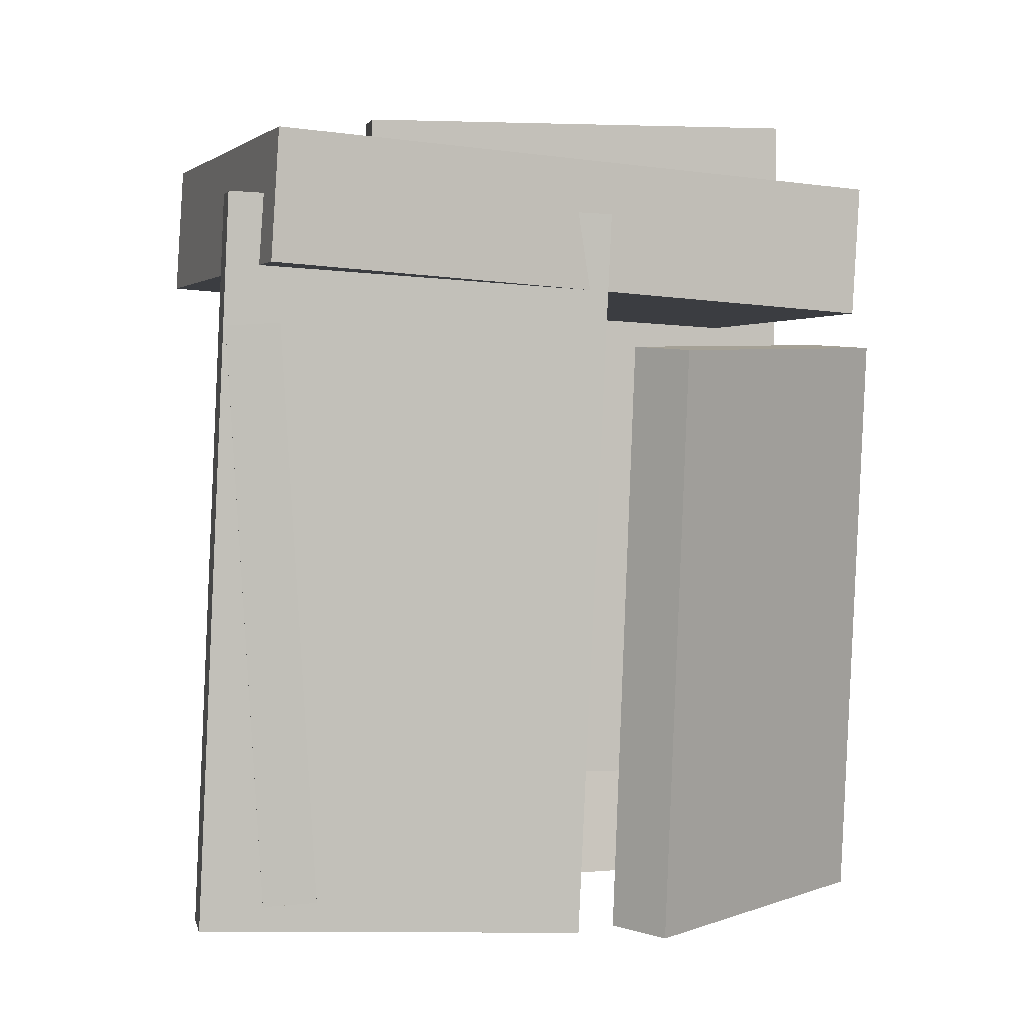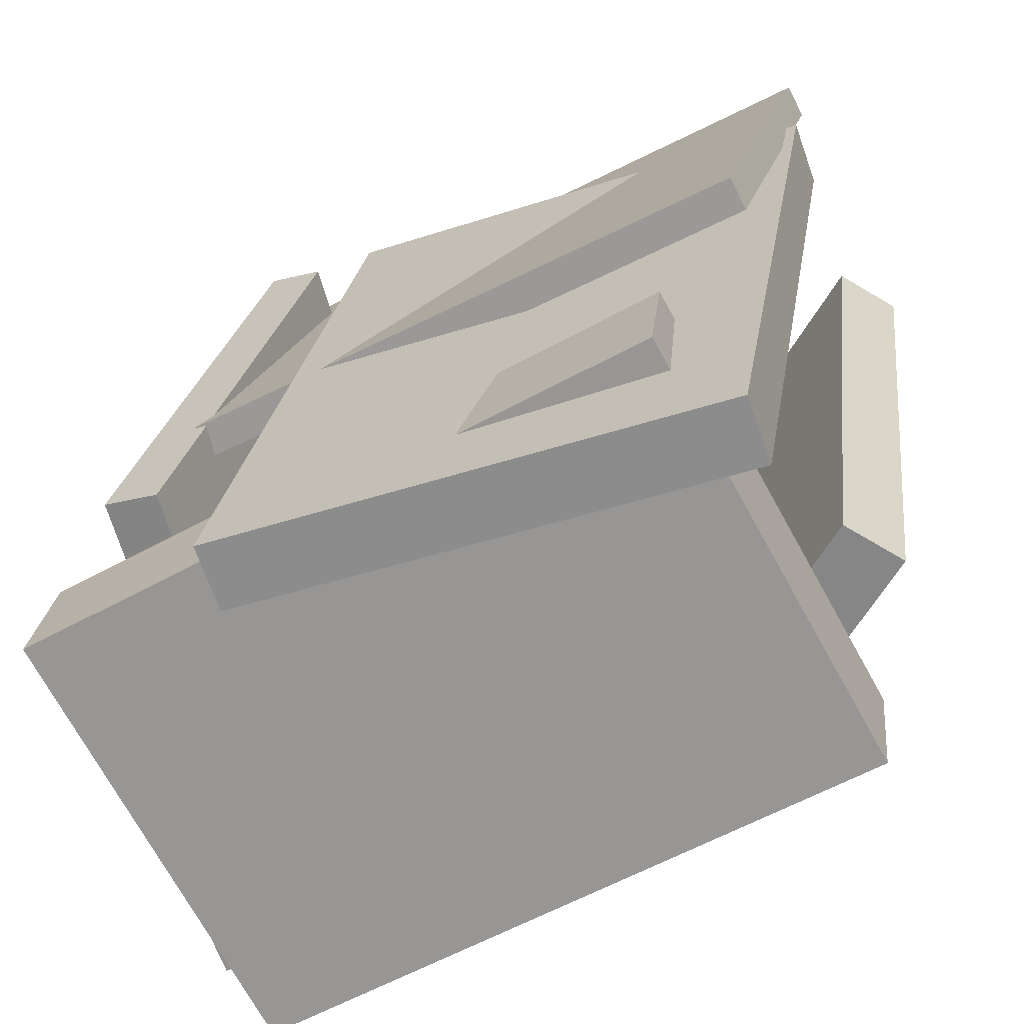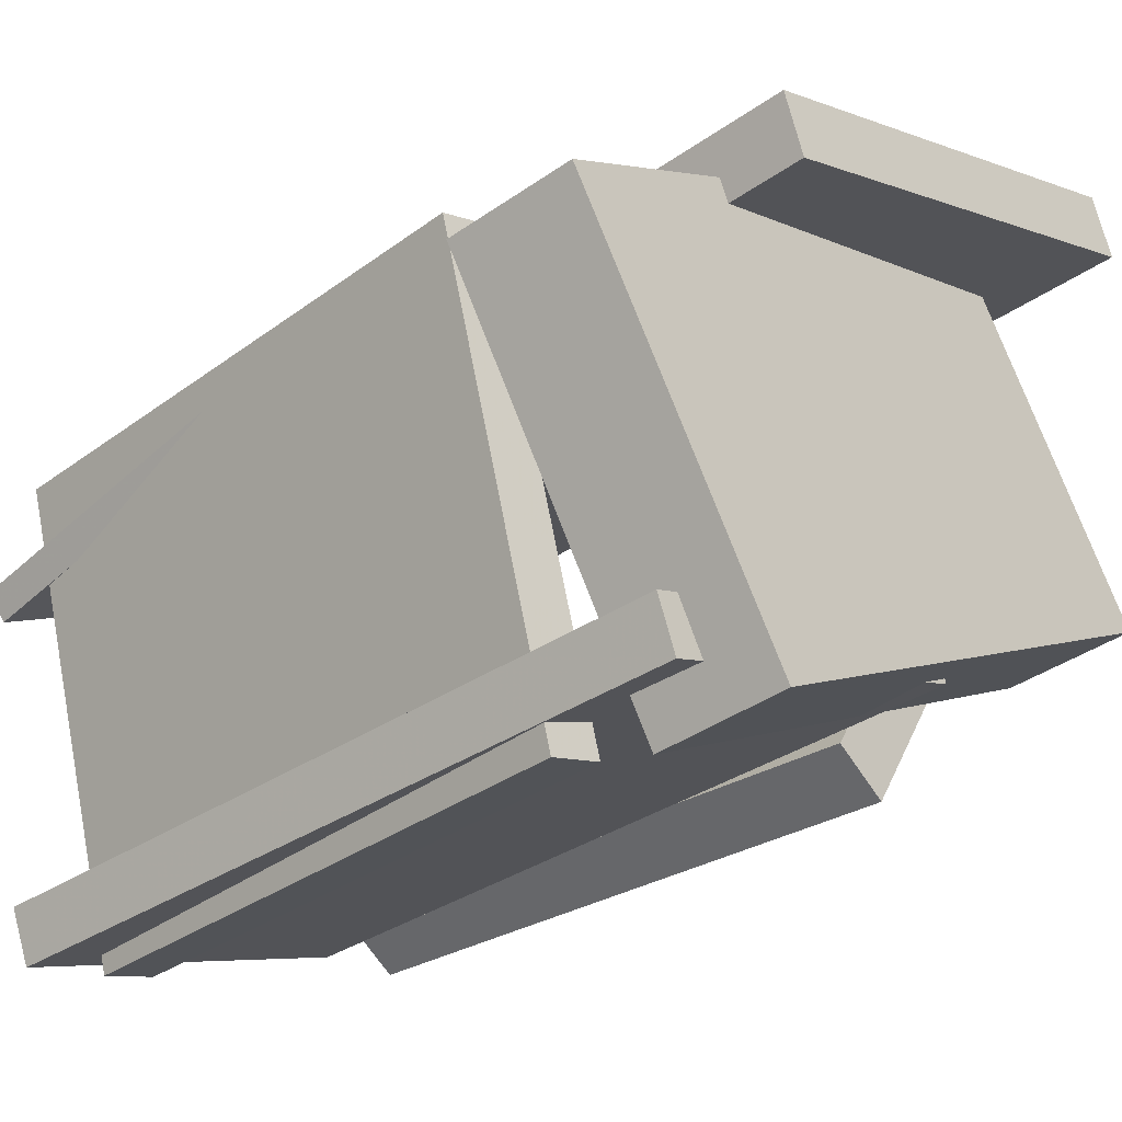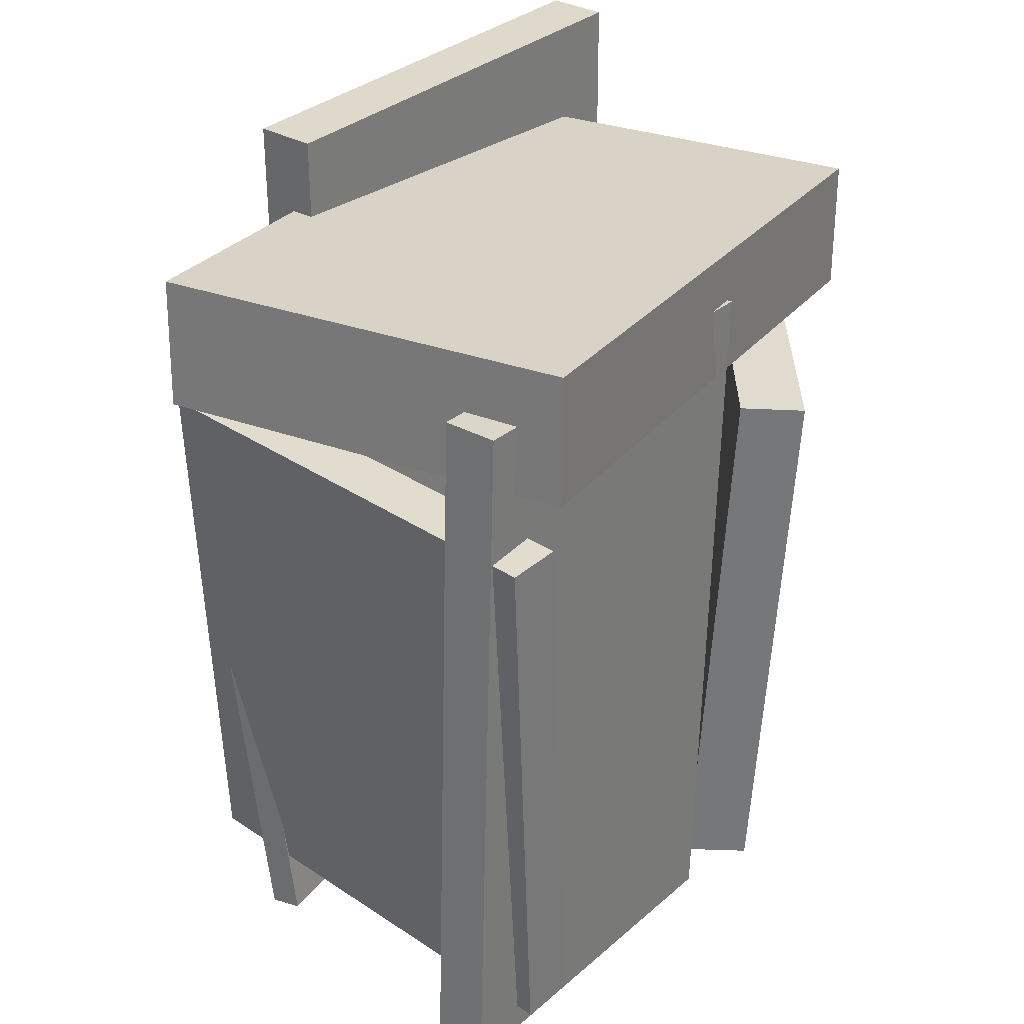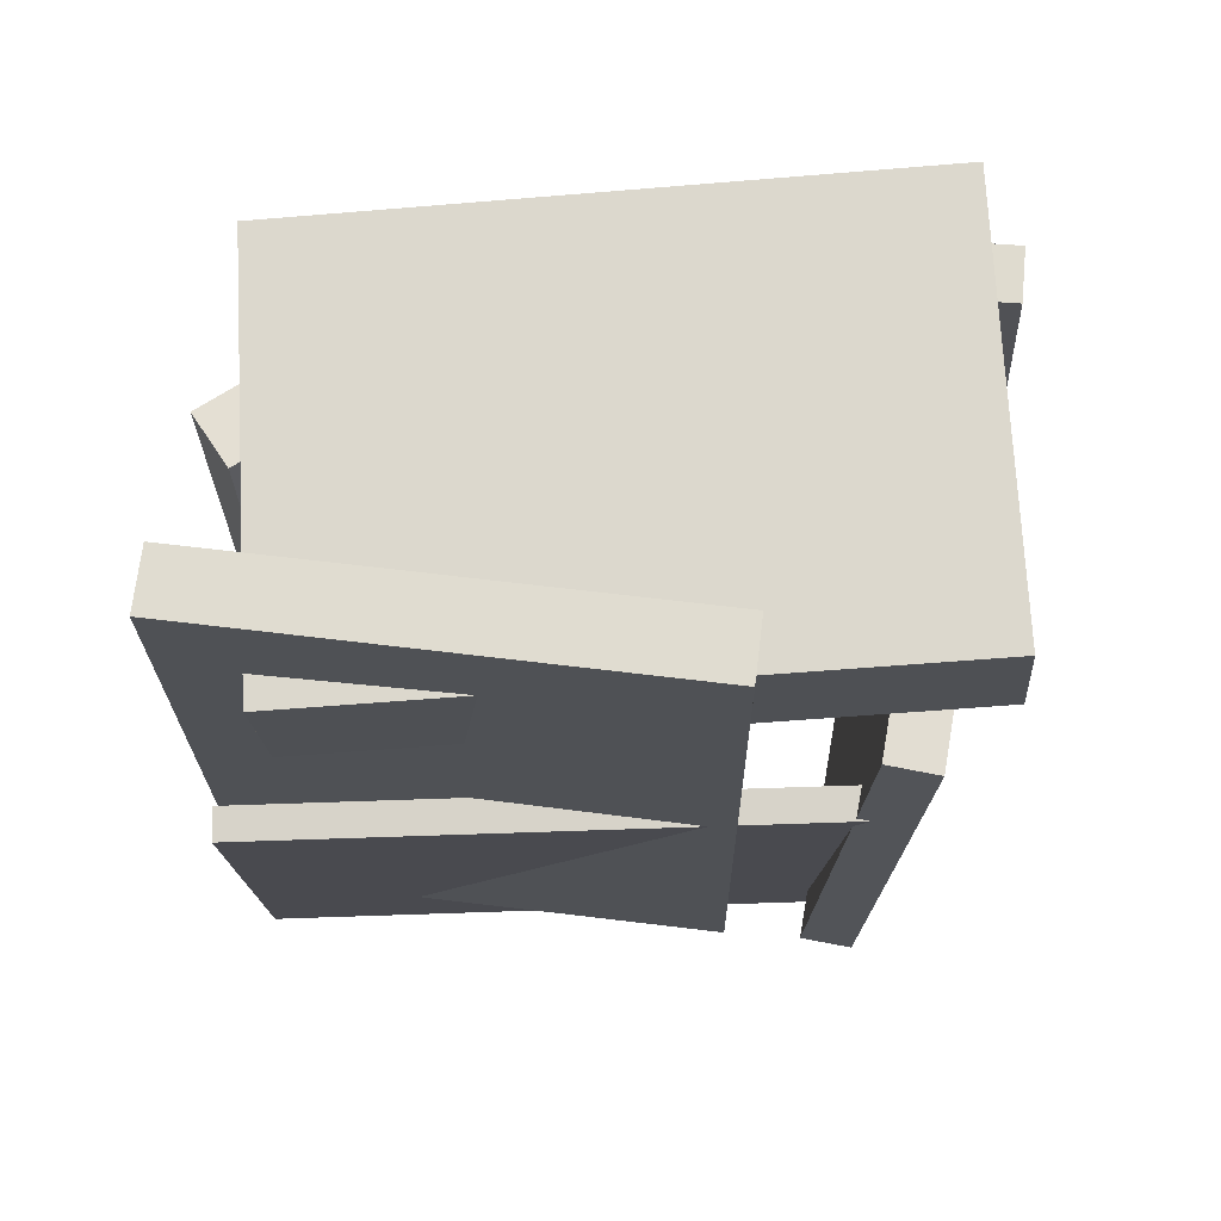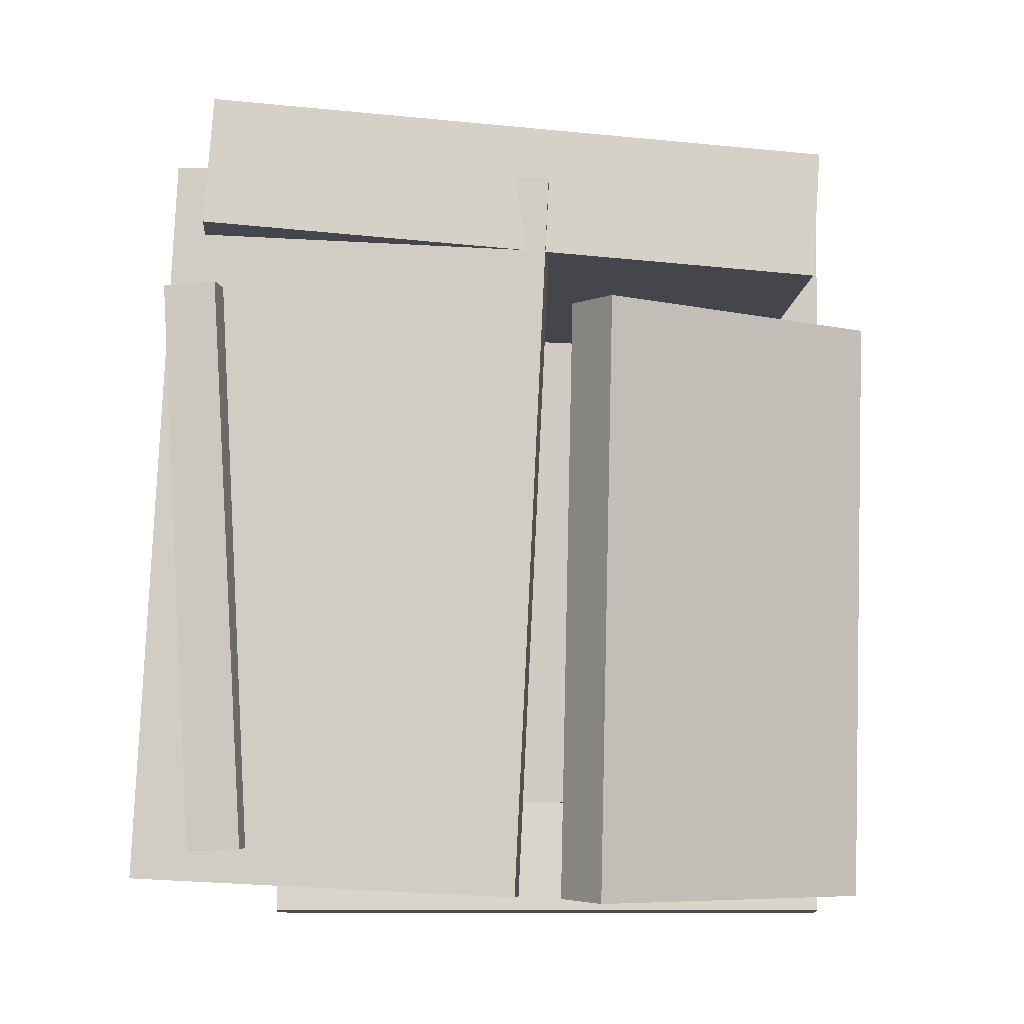
<metadata>
{"format":"obj","ext":"obj","renderer":"f3d","projection":"perspective","resolution":1024,"background":"white","views":[{"elev":3.5,"azim":-170.3,"up":"+Y"},{"elev":24.8,"azim":-171.6,"up":"+Z"},{"elev":-33.0,"azim":134.0,"up":"+Z"},{"elev":32.4,"azim":149.0,"up":"+Y"},{"elev":69.1,"azim":26.6,"up":"+Y"},{"elev":-7.7,"azim":-154.7,"up":"+Y"}]}
</metadata>
<code>
v -0.08929 -0.516 -0.2107
v 0.3671 -0.4926 -0.3869
v -0.1276 0.4117 -0.1871
v 0.3288 0.435 -0.3634
v -0.1143 -0.5154 -0.2754
v 0.3421 -0.492 -0.4516
v -0.1526 0.4123 -0.2519
v 0.3038 0.4356 -0.4281
f 1.0 7.0 5.0
f 1.0 3.0 7.0
f 1.0 4.0 3.0
f 1.0 2.0 4.0
f 3.0 8.0 7.0
f 3.0 4.0 8.0
f 5.0 7.0 8.0
f 5.0 8.0 6.0
f 1.0 5.0 6.0
f 1.0 6.0 2.0
f 2.0 6.0 8.0
f 2.0 8.0 4.0
v -0.3235 -0.3913 0.3244
v -0.2969 -0.392 0.3987
v -0.325 0.5739 0.3341
v -0.2984 0.5732 0.4084
v 0.2513 -0.3883 0.1189
v 0.2778 -0.389 0.1932
v 0.2498 0.5769 0.1286
v 0.2763 0.5762 0.2029
f 9.0 15.0 13.0
f 9.0 11.0 15.0
f 9.0 12.0 11.0
f 9.0 10.0 12.0
f 11.0 16.0 15.0
f 11.0 12.0 16.0
f 13.0 15.0 16.0
f 13.0 16.0 14.0
f 9.0 13.0 14.0
f 9.0 14.0 10.0
f 10.0 14.0 16.0
f 10.0 16.0 12.0
v 0.2335 0.2718 -0.4463
v 0.1962 -0.4547 -0.426
v 0.4014 0.279 0.1206
v 0.3641 -0.4476 0.1409
v 0.2982 0.268 -0.4654
v 0.2609 -0.4586 -0.4452
v 0.4661 0.2752 0.1015
v 0.4288 -0.4514 0.1218
f 17.0 23.0 21.0
f 17.0 19.0 23.0
f 17.0 20.0 19.0
f 17.0 18.0 20.0
f 19.0 24.0 23.0
f 19.0 20.0 24.0
f 21.0 23.0 24.0
f 21.0 24.0 22.0
f 17.0 21.0 22.0
f 17.0 22.0 18.0
f 18.0 22.0 24.0
f 18.0 24.0 20.0
v -0.1895 0.4358 0.4112
v -0.1816 0.271 0.4008
v 0.5024 0.4936 0.02027
v 0.5103 0.3288 0.009913
v -0.4614 0.4529 -0.0677
v -0.4535 0.2881 -0.07806
v 0.2304 0.5106 -0.4586
v 0.2384 0.3459 -0.469
f 25.0 31.0 29.0
f 25.0 27.0 31.0
f 25.0 28.0 27.0
f 25.0 26.0 28.0
f 27.0 32.0 31.0
f 27.0 28.0 32.0
f 29.0 31.0 32.0
f 29.0 32.0 30.0
f 25.0 29.0 30.0
f 25.0 30.0 26.0
f 26.0 30.0 32.0
f 26.0 32.0 28.0
v -0.2623 0.0847 0.4378
v -0.2981 -0.5454 0.3677
v -0.2426 0.07954 0.4741
v -0.2785 -0.5506 0.404
v 0.4267 0.087 0.06413
v 0.3908 -0.5431 -0.005933
v 0.4464 0.08185 0.1004
v 0.4105 -0.5483 0.03033
f 33.0 39.0 37.0
f 33.0 35.0 39.0
f 33.0 36.0 35.0
f 33.0 34.0 36.0
f 35.0 40.0 39.0
f 35.0 36.0 40.0
f 37.0 39.0 40.0
f 37.0 40.0 38.0
f 33.0 37.0 38.0
f 33.0 38.0 34.0
f 34.0 38.0 40.0
f 34.0 40.0 36.0
v -0.4382 -0.5178 0.1064
v -0.3645 -0.5133 0.1492
v -0.469 0.2431 0.07885
v -0.3953 0.2476 0.1217
v -0.2254 -0.5225 -0.2597
v -0.1517 -0.5179 -0.2169
v -0.2562 0.2385 -0.2872
v -0.1824 0.243 -0.2444
f 41.0 47.0 45.0
f 41.0 43.0 47.0
f 41.0 44.0 43.0
f 41.0 42.0 44.0
f 43.0 48.0 47.0
f 43.0 44.0 48.0
f 45.0 47.0 48.0
f 45.0 48.0 46.0
f 41.0 45.0 46.0
f 41.0 46.0 42.0
f 42.0 46.0 48.0
f 42.0 48.0 44.0

</code>
